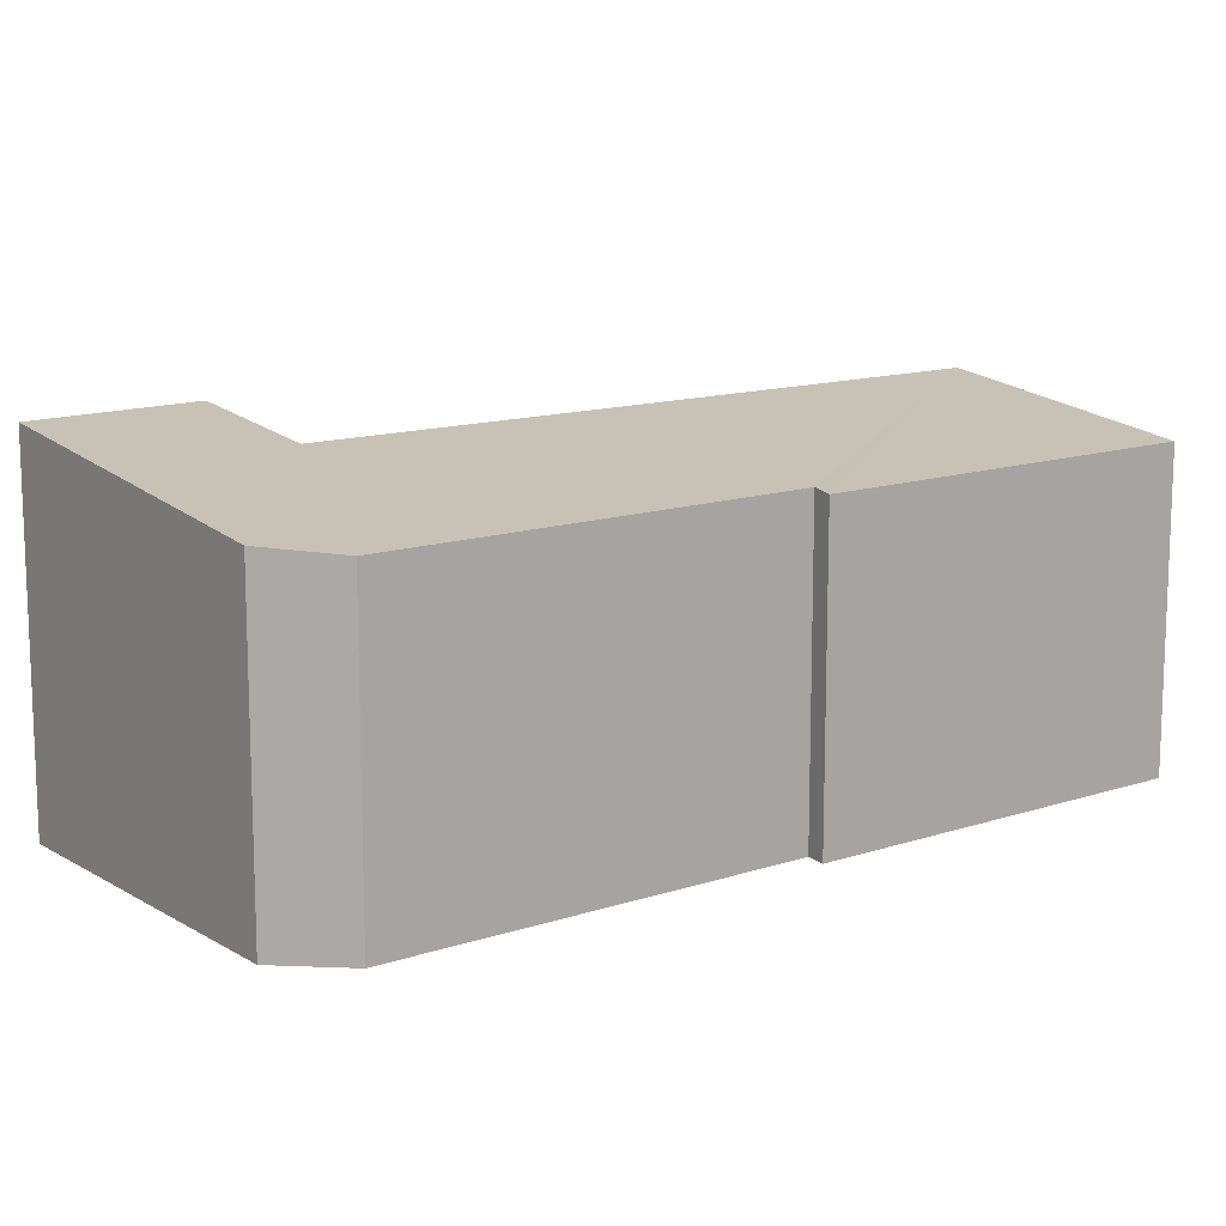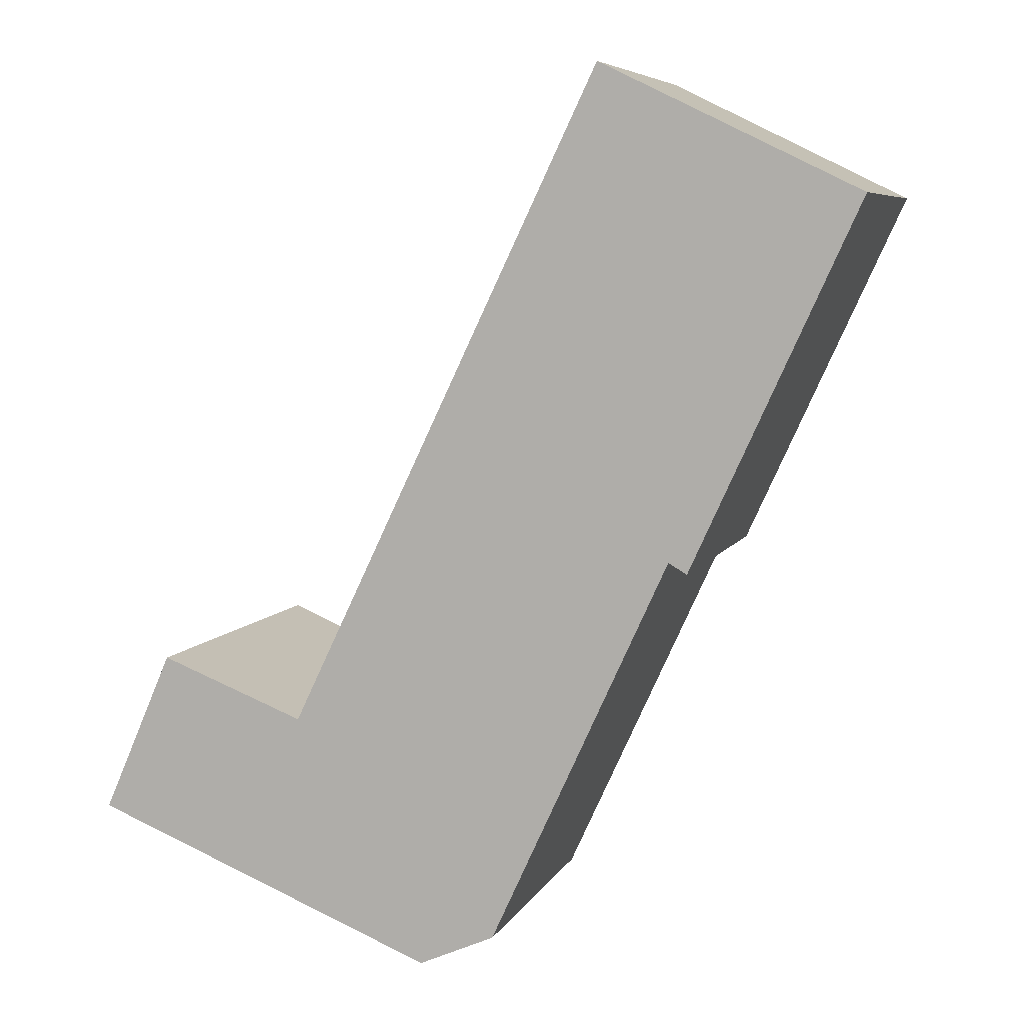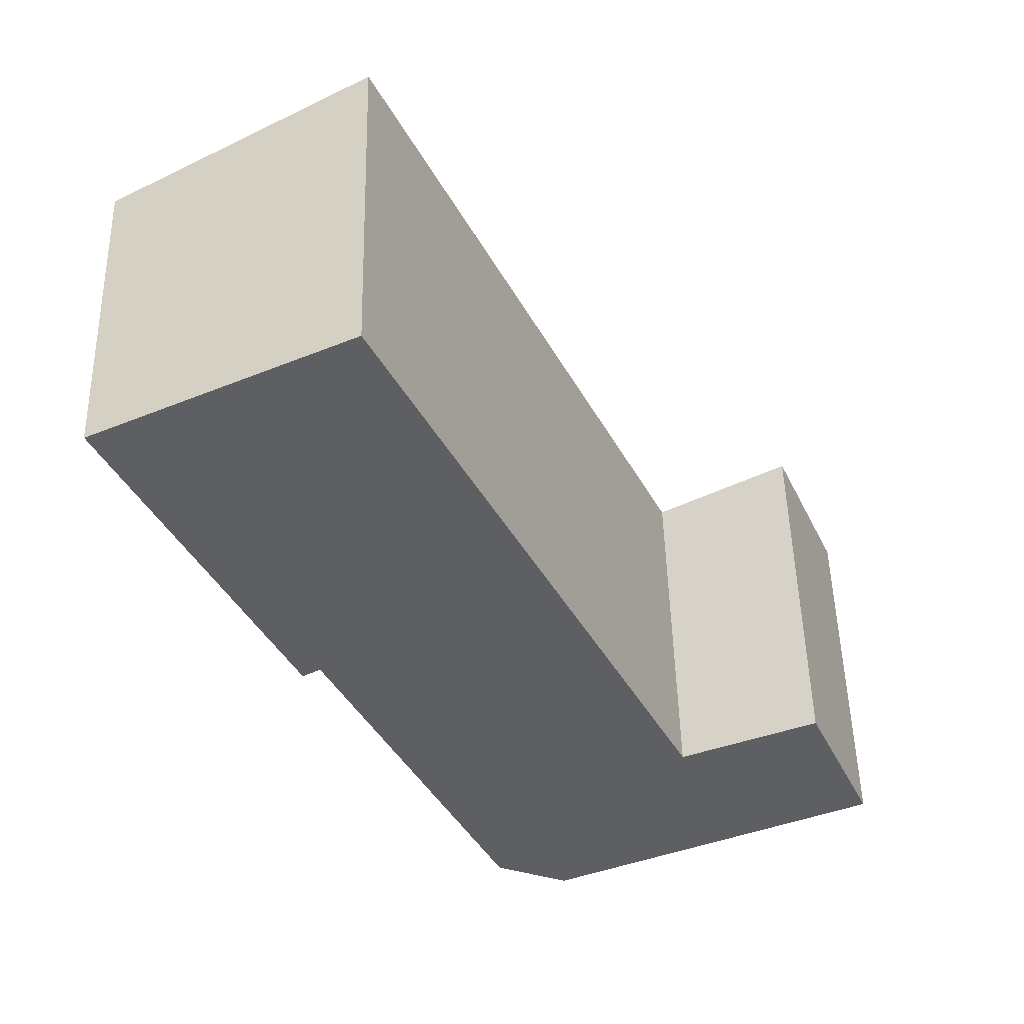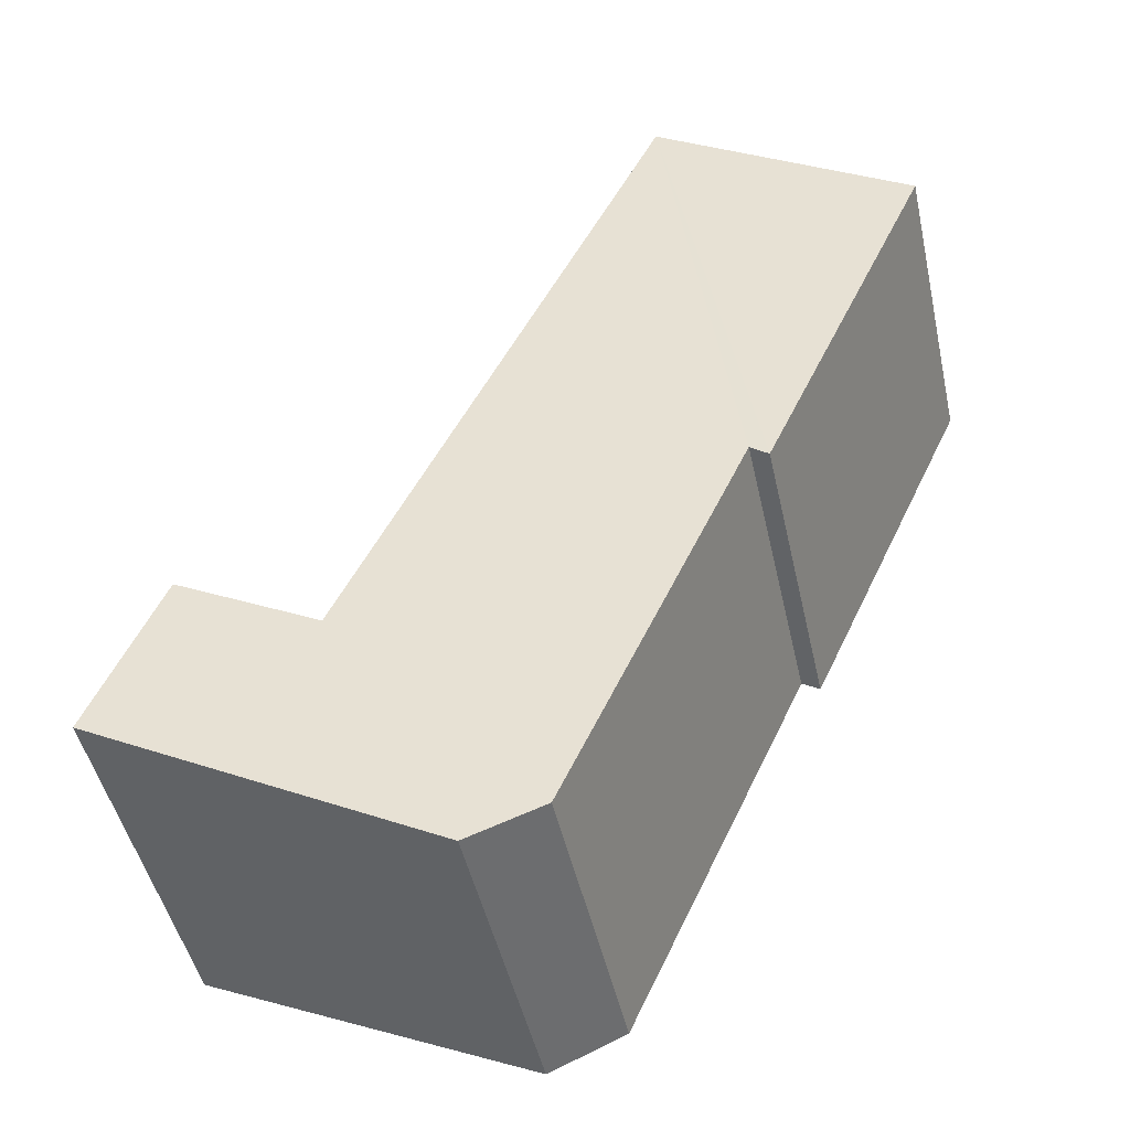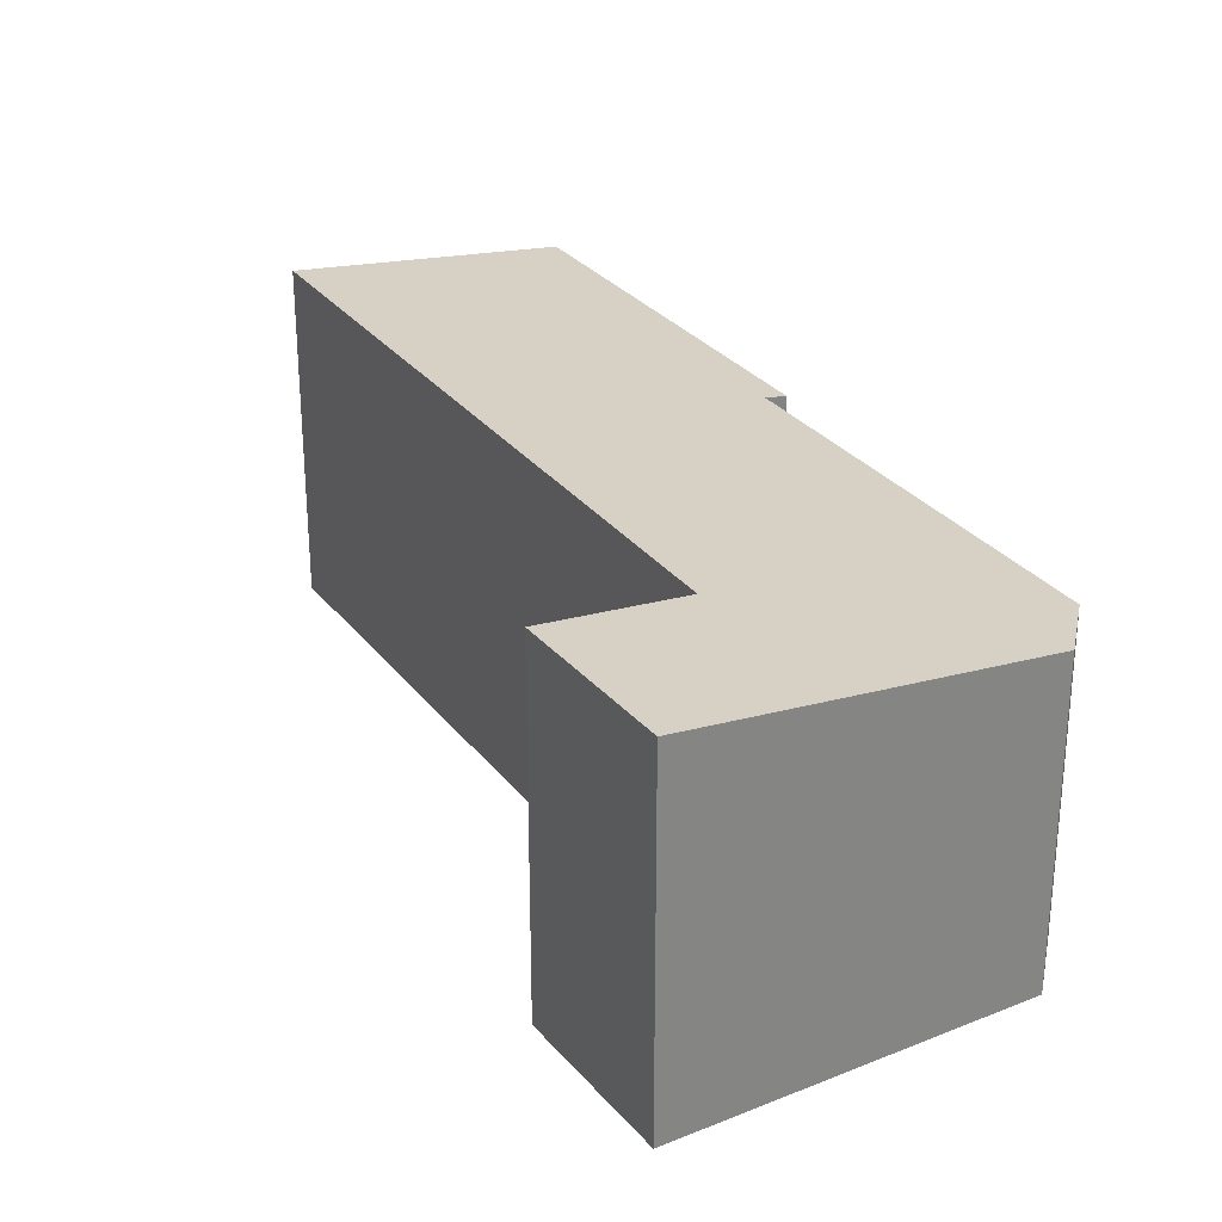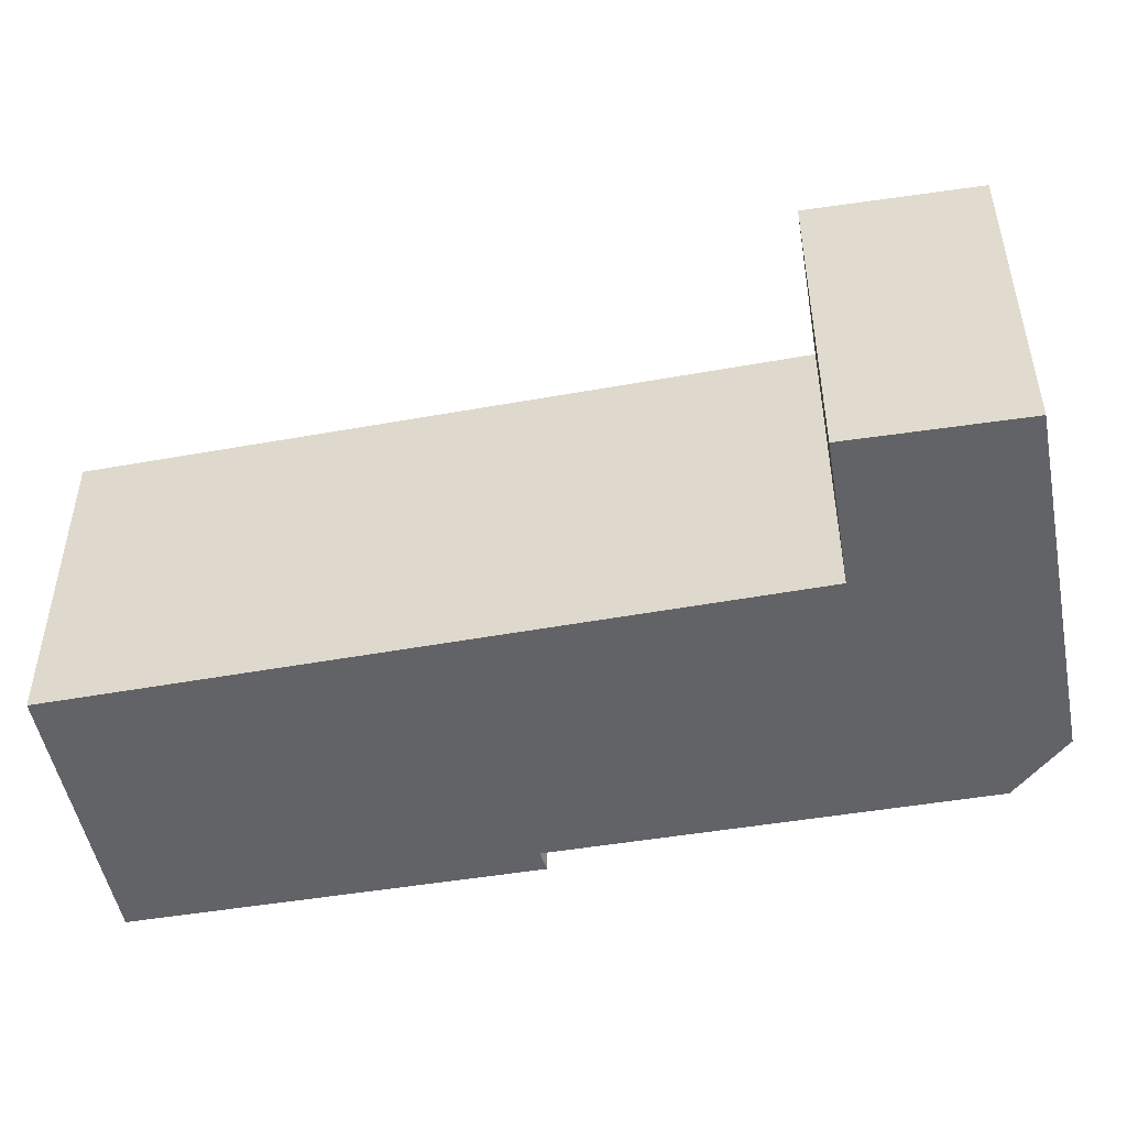
<metadata>
{"format":"obj","ext":"obj","renderer":"f3d","projection":"perspective","resolution":1024,"background":"white","views":[{"elev":13.3,"azim":-151.9,"up":"+Y"},{"elev":6.7,"azim":-163.4,"up":"+Z"},{"elev":50.2,"azim":-1.3,"up":"+Z"},{"elev":-47.2,"azim":-167.6,"up":"+Z"},{"elev":29.5,"azim":124.3,"up":"+Y"},{"elev":-51.0,"azim":75.6,"up":"+Y"}]}
</metadata>
<code>
v  2.708 3.649 1.328
v  1.805 3.303 -3.943
v  0 3.307 2.025e-16
v  1.998 3.328 -3.823
v  6.039 3.655 -5.661
v  3.928 3.325 -8.024
v  4.725 3.39 -8.362
v  8.244 3.83 -6.734
v  7.502 3.836 -5.023
v  7.502 3.076e-16 -5.023
v  8.244 4.123e-16 -6.734
v  6.039 3.466e-16 -5.661
v  2.708 -8.132e-17 1.328
v  4.725 5.12e-16 -8.362
v  1.998 2.341e-16 -3.823
v  1.805 2.414e-16 -3.943
v  3.928 4.913e-16 -8.024
v  0 0 0
g defaultobject
f 1 2 3
f 2 1 4
f 4 1 5
f 4 5 6
f 6 5 7
f 7 5 8
f 8 5 9
f 10 8 9
f 8 10 11
f 1 12 5
f 12 1 13
f 11 7 8
f 7 11 14
f 15 2 4
f 2 15 16
f 14 6 7
f 6 14 17
f 6 15 4
f 15 6 17
f 2 18 3
f 18 2 16
f 3 13 1
f 13 3 18
f 5 10 9
f 10 5 12
f 16 13 18
f 13 16 15
f 13 15 12
f 12 15 17
f 12 17 14
f 12 14 11
f 12 11 10

</code>
